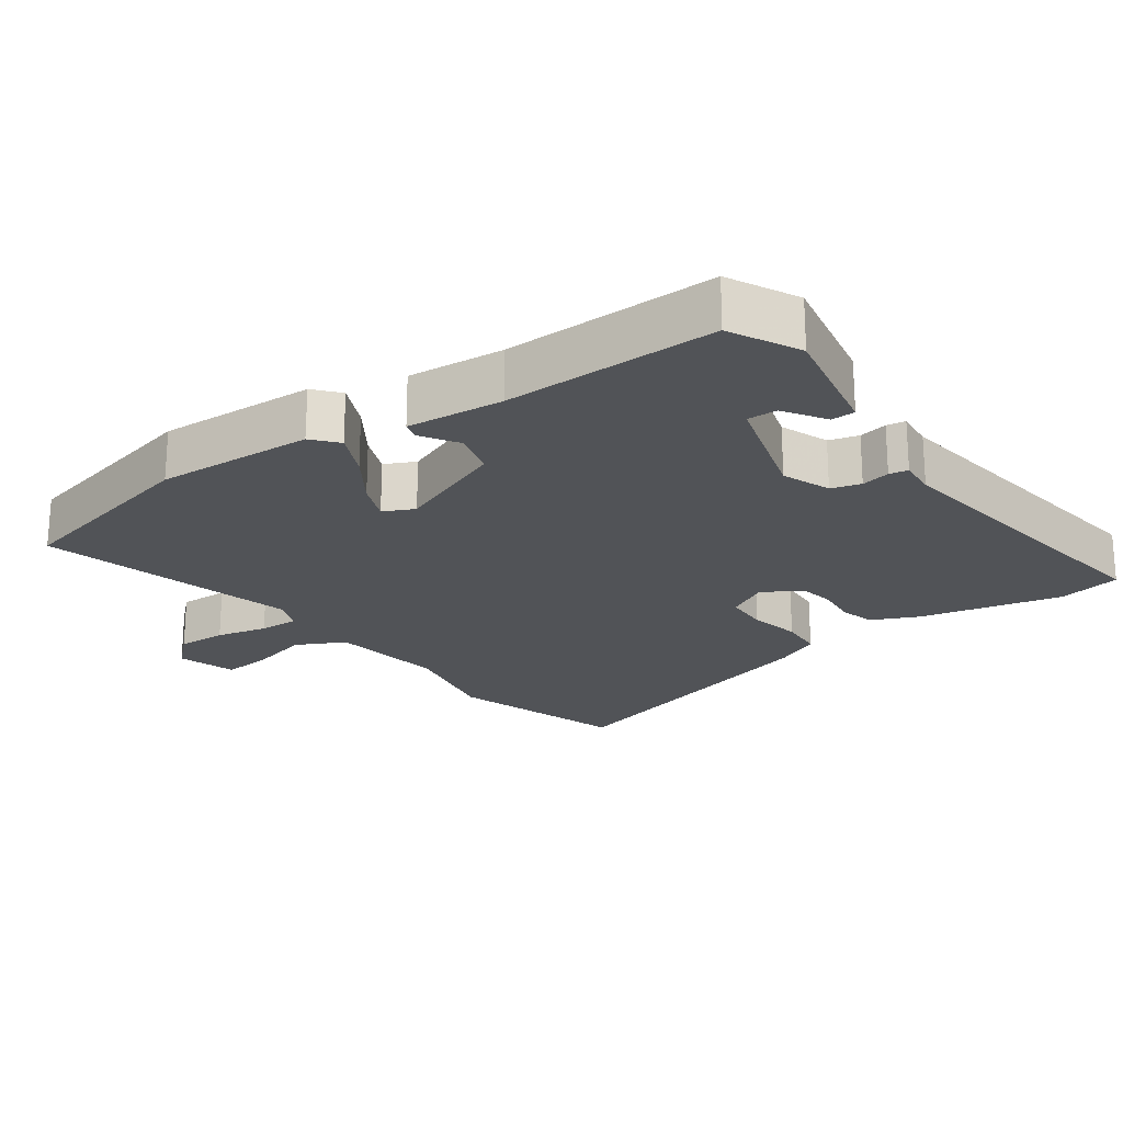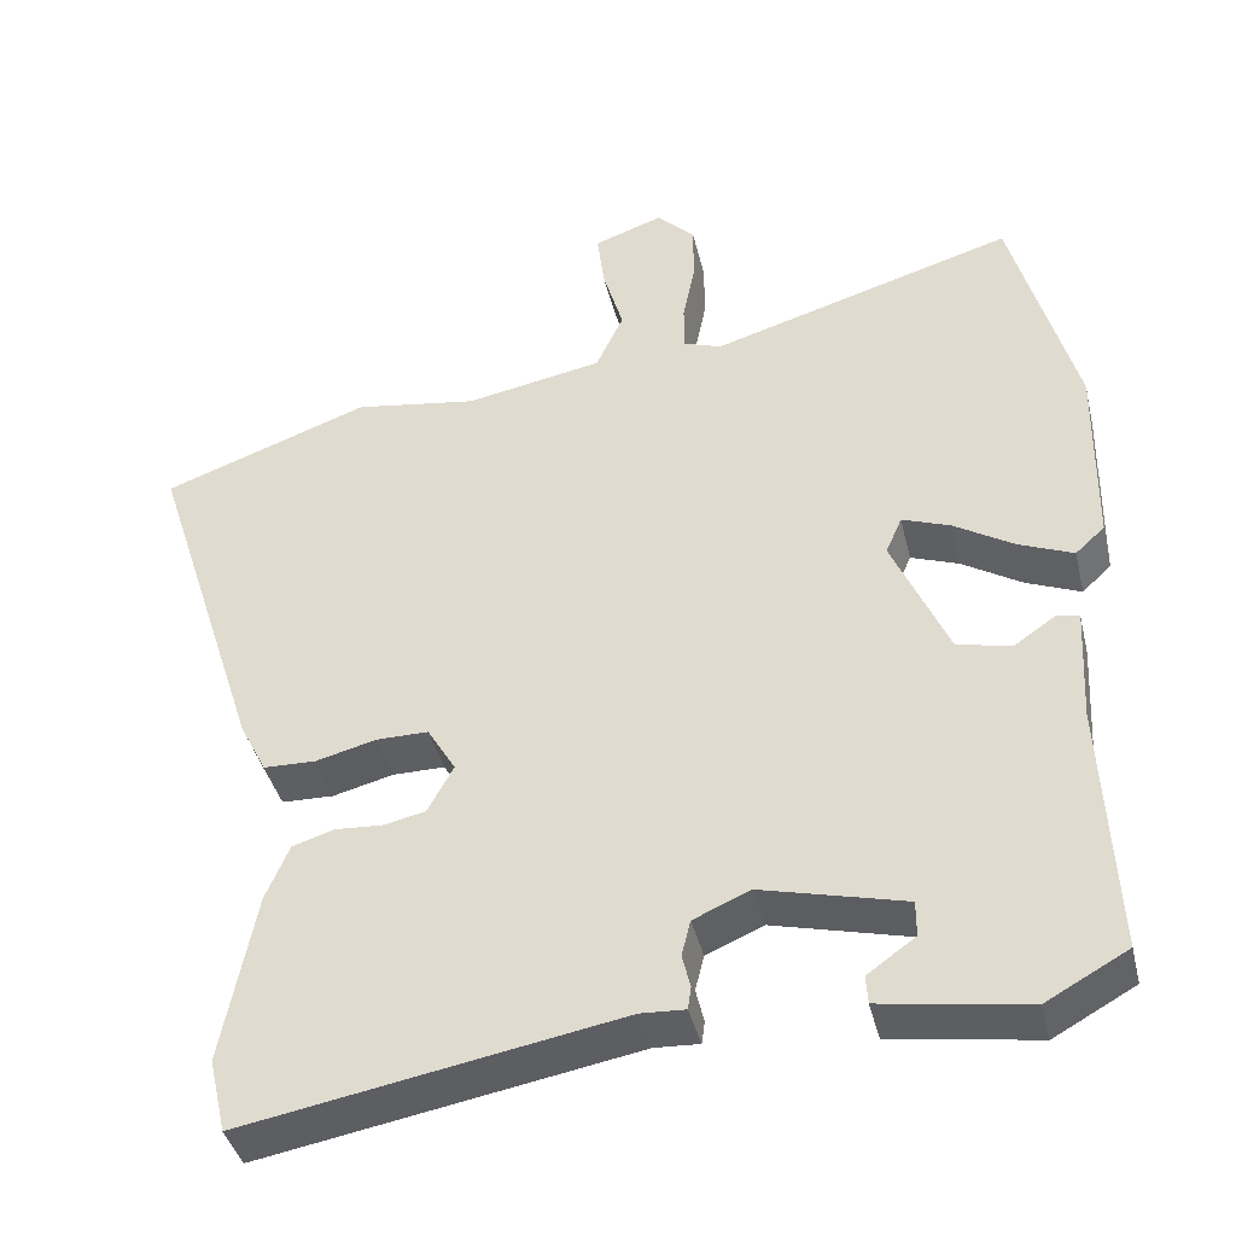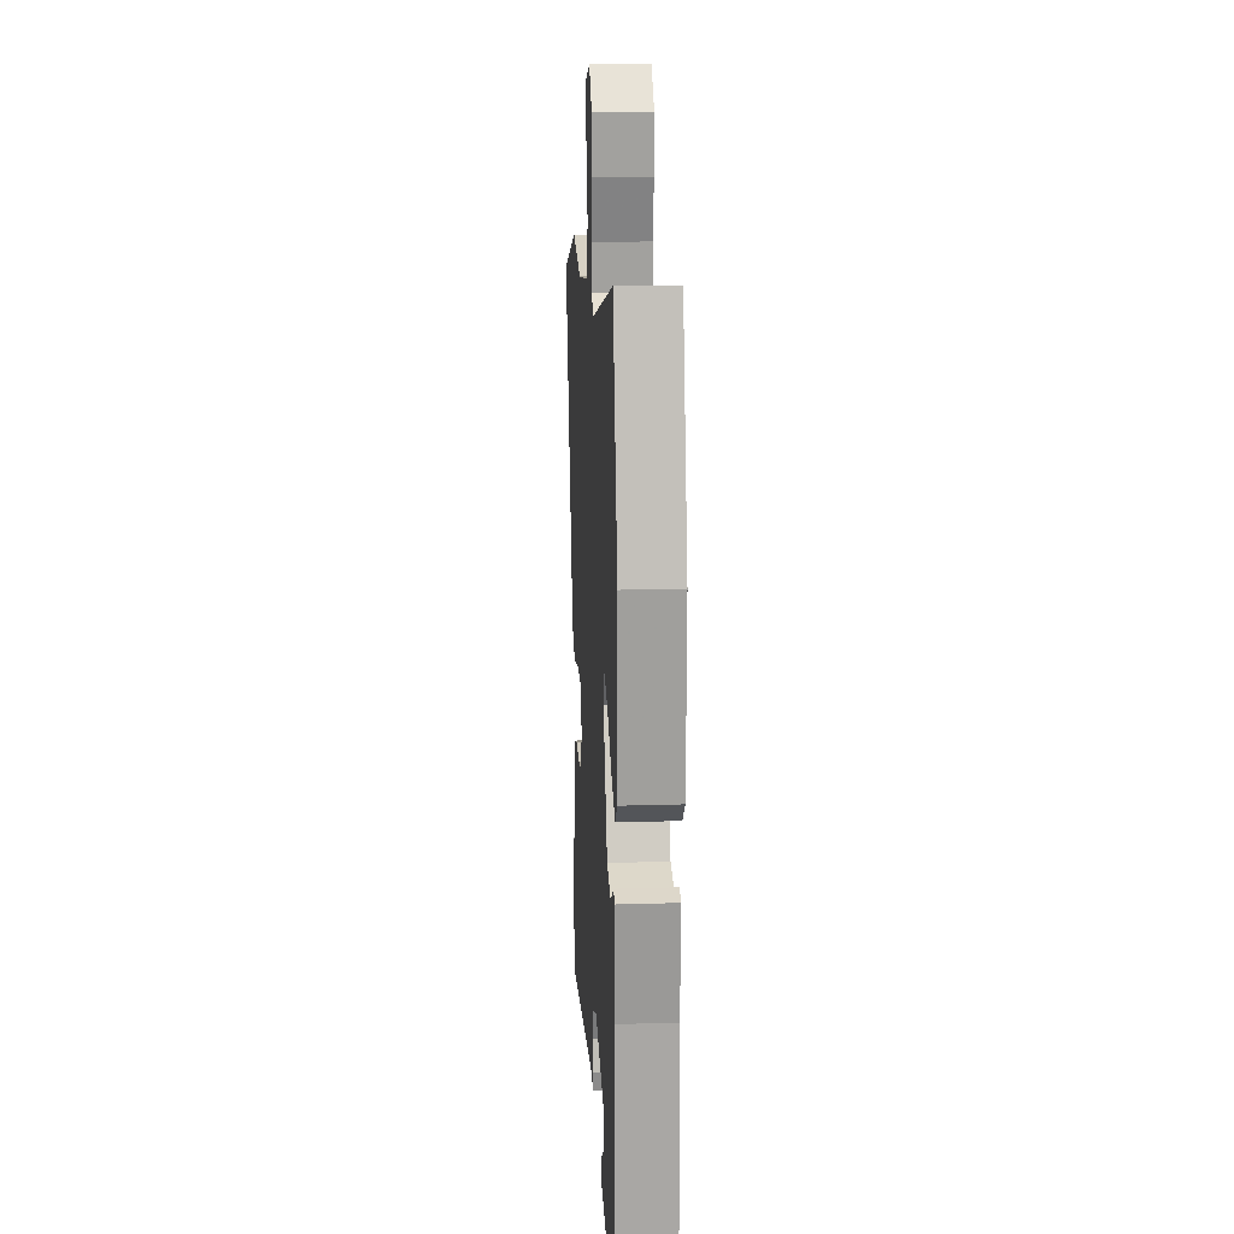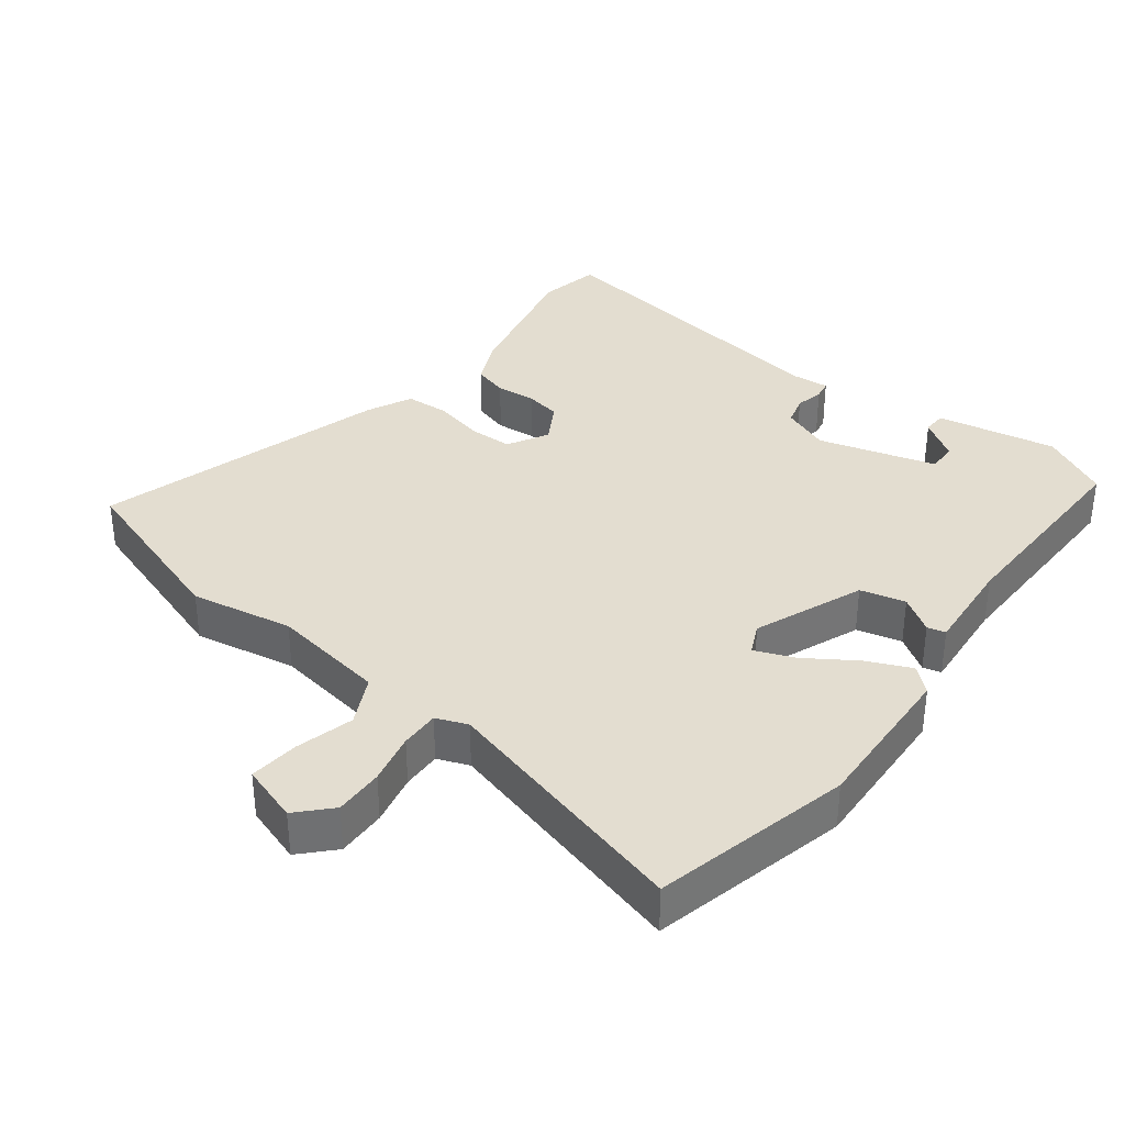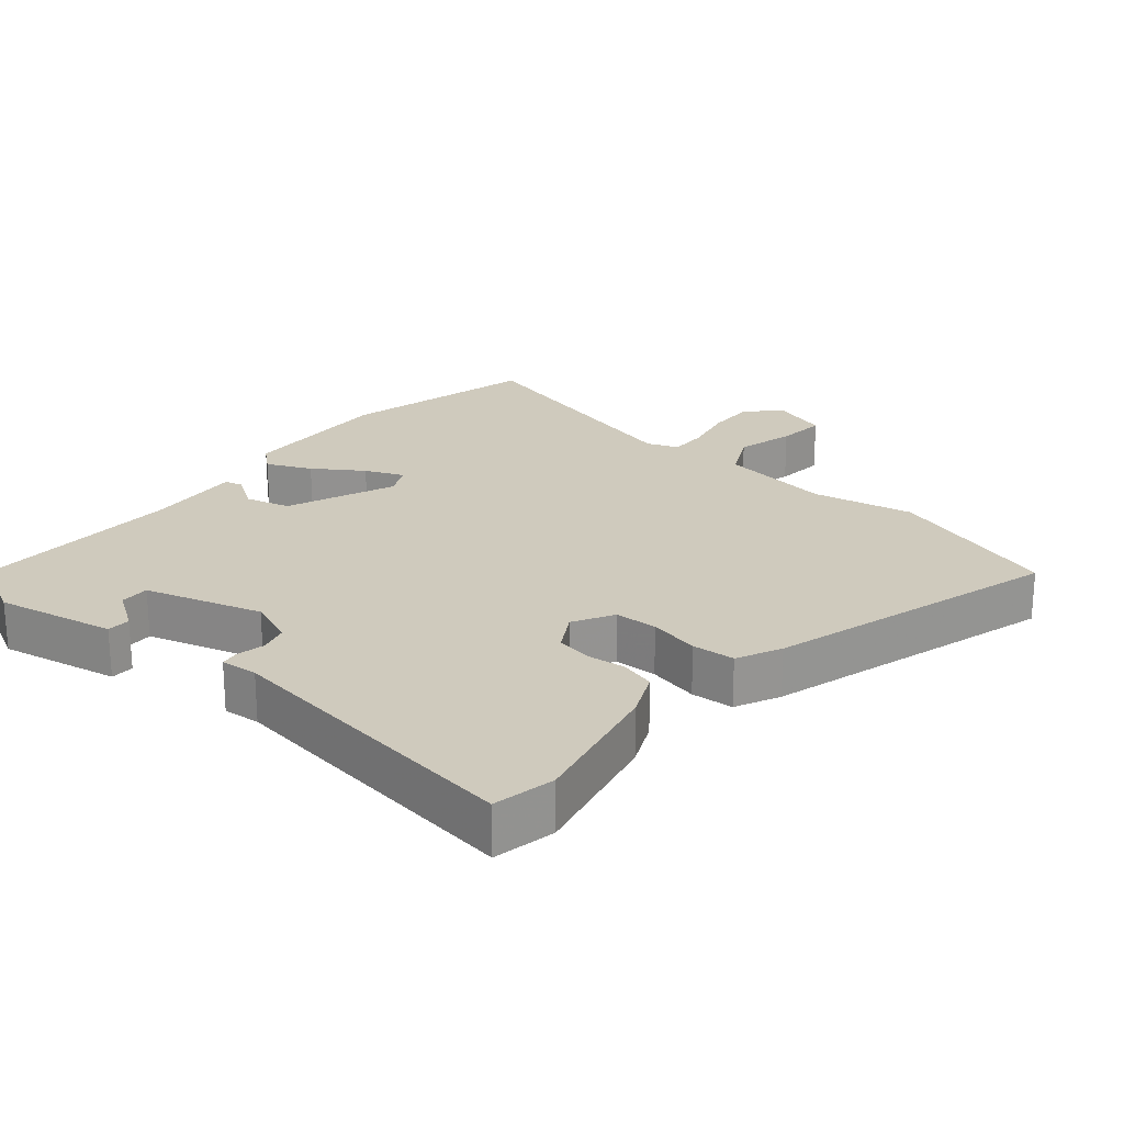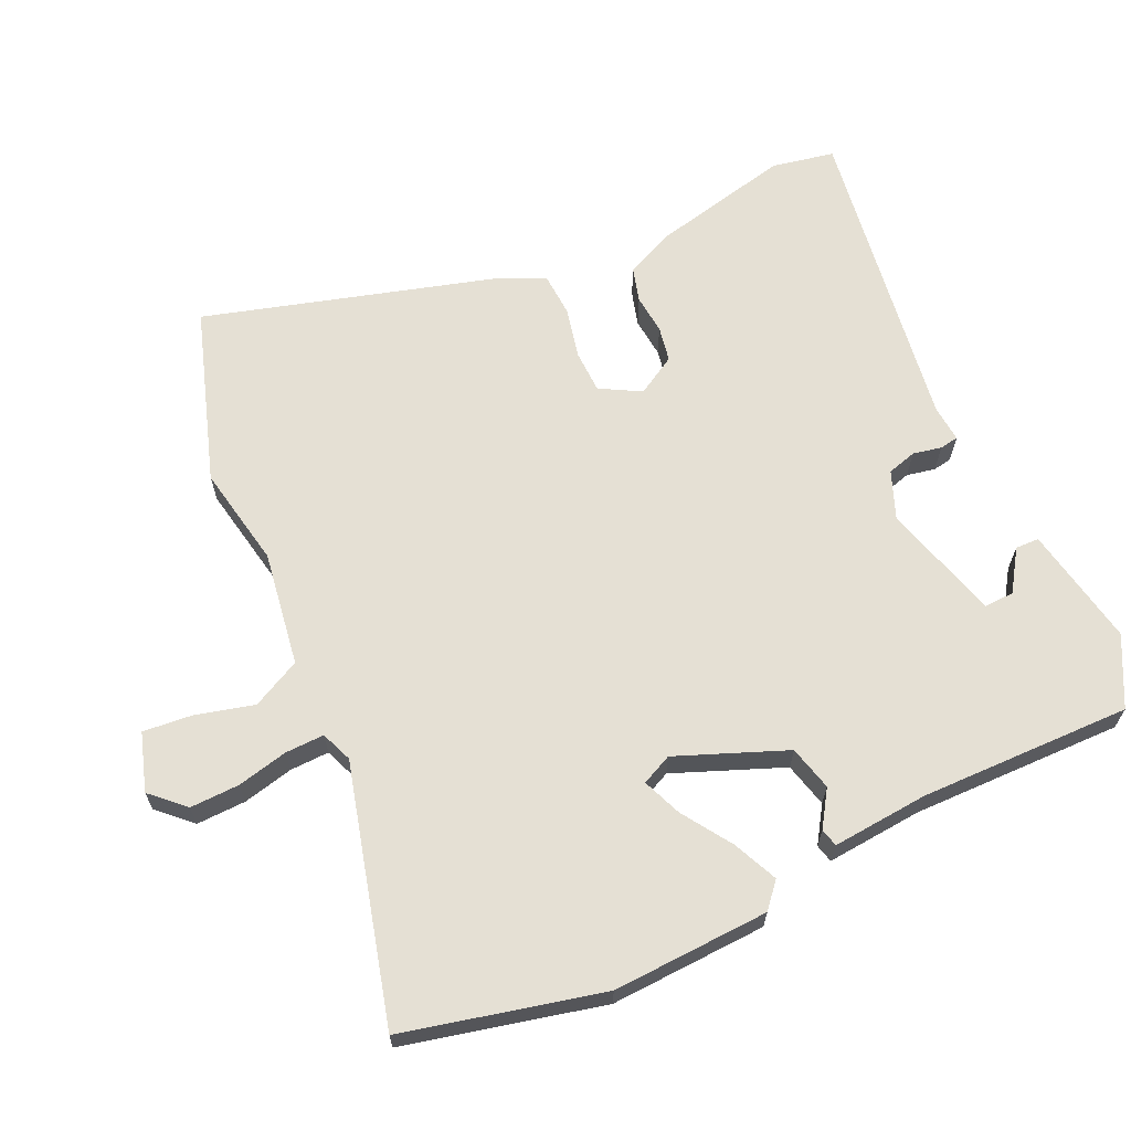
<metadata>
{"format":"obj","ext":"obj","renderer":"f3d","projection":"perspective","resolution":1024,"background":"white","views":[{"elev":-22.0,"azim":123.7,"up":"+Y"},{"elev":-40.8,"azim":13.4,"up":"+Z"},{"elev":18.2,"azim":86.6,"up":"+Z"},{"elev":35.6,"azim":35.9,"up":"+Y"},{"elev":22.8,"azim":-141.7,"up":"+Y"},{"elev":65.4,"azim":63.6,"up":"+Y"}]}
</metadata>
<code>
v 0.461 0.07 0.645
v 0.539 0.07 0.354
v 0.535 0.07 0.121
v 0.499 0.07 0.088
v 0.432 0.07 0.116
v 0.358 0.07 0.162
v 0.299 0.07 0.184
v 0.279 0.07 0.138
v 0.348 0.07 -0.022
v 0.415 0.07 -0.037
v 0.467 0.07 -0.001
v 0.494 0.07 -0.007
v 0.486 0.07 -0.15
v 0.5 0.07 -0.464
v 0.4 0.07 -0.519
v 0.221 0.07 -0.491
v 0.219 0.07 -0.456
v 0.278 0.07 -0.414
v 0.278 0.07 -0.37
v 0.102 0.07 -0.325
v 0.032 0.07 -0.355
v 0.021 0.07 -0.399
v 0.031 0.07 -0.441
v 0.027 0.07 -0.469
v -0.028 0.07 -0.466
v -0.489 0.07 -0.547
v -0.51 0.07 -0.455
v -0.469 0.07 -0.244
v -0.44 0.07 -0.175
v -0.389 0.07 -0.159
v -0.33 0.07 -0.163
v -0.278 0.07 -0.152
v -0.246 0.07 -0.093
v -0.281 0.07 -0.034
v -0.345 0.07 -0.034
v -0.42 0.07 -0.053
v -0.484 0.07 -0.051
v -0.517 0.07 0.014
v -0.655 0.07 0.444
v -0.399 0.07 0.536
v -0.247 0.07 0.512
v -0.078 0.07 0.543
v -0.044 0.07 0.616
v -0.069 0.07 0.702
v -0.078 0.07 0.775
v 0.007 0.07 0.805
v 0.054 0.07 0.758
v 0.054 0.07 0.685
v 0.039 0.07 0.609
v 0.039 0.07 0.551
v 0.086 0.07 0.534
v 0.461 0 0.645
v 0.539 0 0.354
v 0.535 0 0.121
v 0.499 0 0.088
v 0.432 0 0.116
v 0.358 0 0.162
v 0.299 0 0.184
v 0.279 0 0.138
v 0.348 0 -0.022
v 0.415 0 -0.037
v 0.467 0 -0.001
v 0.494 0 -0.007
v 0.486 0 -0.15
v 0.5 0 -0.464
v 0.4 0 -0.519
v 0.221 0 -0.491
v 0.219 0 -0.456
v 0.278 0 -0.414
v 0.278 0 -0.37
v 0.102 0 -0.325
v 0.032 0 -0.355
v 0.021 0 -0.399
v 0.031 0 -0.441
v 0.027 0 -0.469
v -0.028 0 -0.466
v -0.489 0 -0.547
v -0.51 0 -0.455
v -0.469 0 -0.244
v -0.44 0 -0.175
v -0.389 0 -0.159
v -0.33 0 -0.163
v -0.278 0 -0.152
v -0.246 0 -0.093
v -0.281 0 -0.034
v -0.345 0 -0.034
v -0.42 0 -0.053
v -0.484 0 -0.051
v -0.517 0 0.014
v -0.655 0 0.444
v -0.399 0 0.536
v -0.247 0 0.512
v -0.078 0 0.543
v -0.044 0 0.616
v -0.069 0 0.702
v -0.078 0 0.775
v 0.007 0 0.805
v 0.054 0 0.758
v 0.054 0 0.685
v 0.039 0 0.609
v 0.039 0 0.551
v 0.086 0 0.534
f 46 47 48 49
f 46 49 50
f 43 44 45 46
f 43 46 50
f 42 43 50
f 41 42 50 51
f 39 40 41
f 38 39 41 51
f 35 36 37 38
f 34 35 38 51
f 28 29 30 31
f 28 31 32
f 25 26 27 28
f 25 28 32
f 22 23 24 25
f 21 22 25 32
f 20 21 32 33
f 15 16 17 18
f 13 14 15 18
f 13 18 19
f 10 11 12 13
f 9 10 13 19
f 8 9 19 20
f 3 4 5 6
f 3 6 7
f 2 3 7
f 1 2 7
f 51 1 7 8
f 33 34 51
f 8 20 33 51
f 100 99 98 97
f 101 100 97
f 97 96 95 94
f 101 97 94
f 101 94 93
f 102 101 93 92
f 92 91 90
f 102 92 90 89
f 89 88 87 86
f 102 89 86 85
f 82 81 80 79
f 83 82 79
f 79 78 77 76
f 83 79 76
f 76 75 74 73
f 83 76 73 72
f 84 83 72 71
f 69 68 67 66
f 69 66 65 64
f 70 69 64
f 64 63 62 61
f 70 64 61 60
f 71 70 60 59
f 57 56 55 54
f 58 57 54
f 58 54 53
f 58 53 52
f 59 58 52 102
f 102 85 84
f 102 84 71 59
f 1 52 53 2
f 2 53 54 3
f 3 54 55 4
f 4 55 56 5
f 5 56 57 6
f 6 57 58 7
f 7 58 59 8
f 8 59 60 9
f 9 60 61 10
f 10 61 62 11
f 11 62 63 12
f 12 63 64 13
f 13 64 65 14
f 14 65 66 15
f 15 66 67 16
f 16 67 68 17
f 17 68 69 18
f 18 69 70 19
f 19 70 71 20
f 20 71 72 21
f 21 72 73 22
f 22 73 74 23
f 23 74 75 24
f 24 75 76 25
f 25 76 77 26
f 26 77 78 27
f 27 78 79 28
f 28 79 80 29
f 29 80 81 30
f 30 81 82 31
f 31 82 83 32
f 32 83 84 33
f 33 84 85 34
f 34 85 86 35
f 35 86 87 36
f 36 87 88 37
f 37 88 89 38
f 38 89 90 39
f 39 90 91 40
f 40 91 92 41
f 41 92 93 42
f 42 93 94 43
f 43 94 95 44
f 44 95 96 45
f 45 96 97 46
f 46 97 98 47
f 47 98 99 48
f 48 99 100 49
f 49 100 101 50
f 50 101 102 51
f 51 102 52 1

</code>
